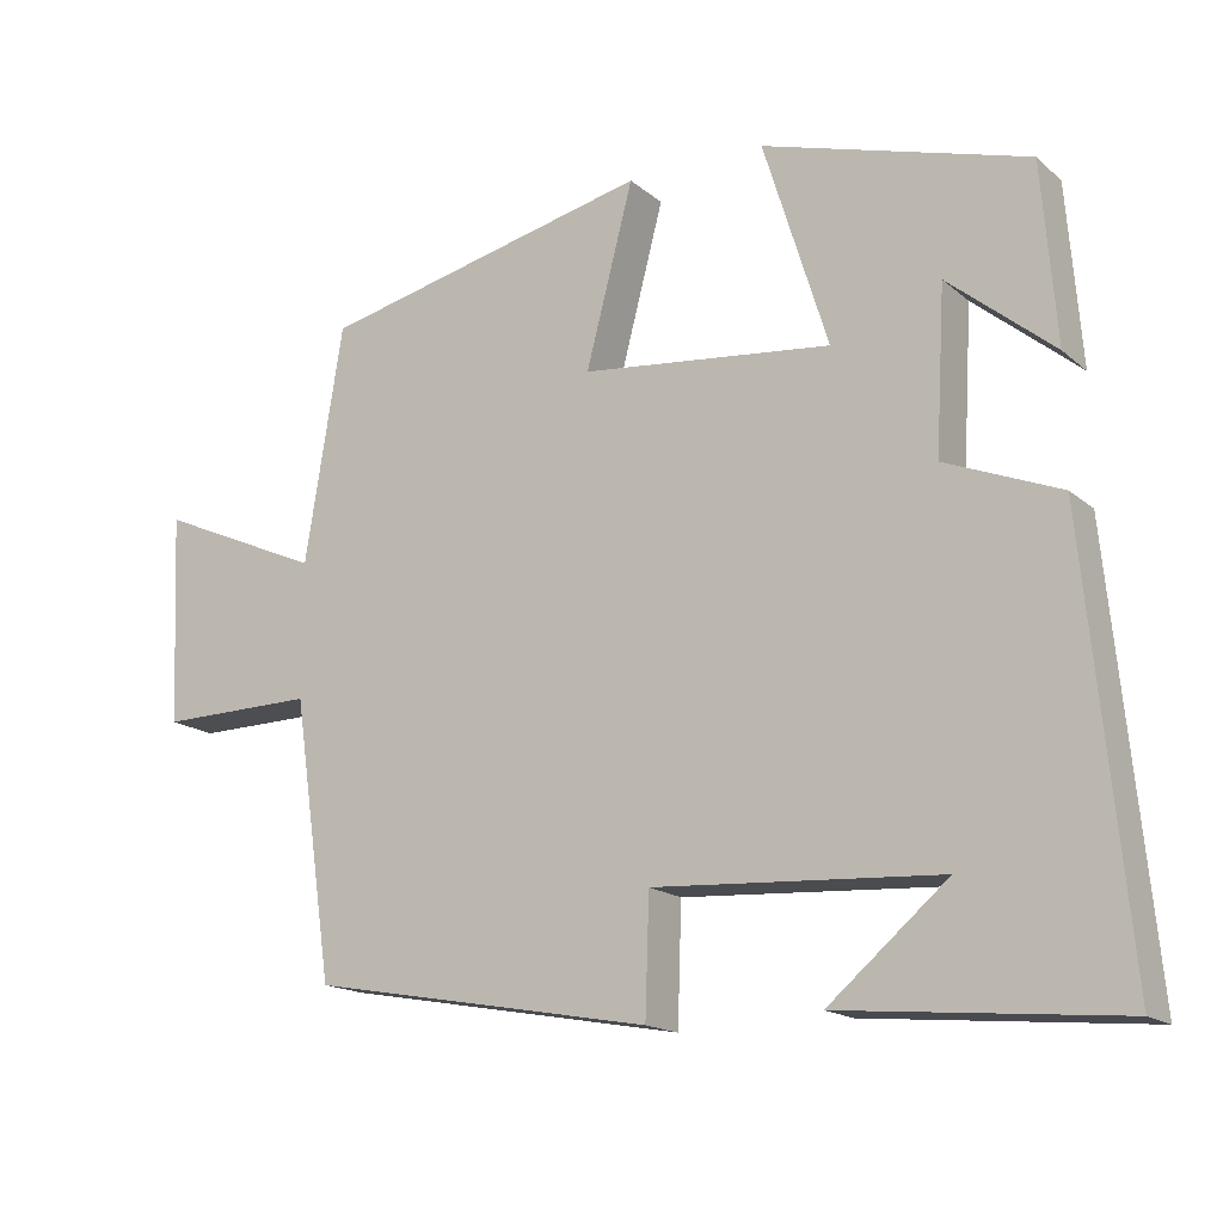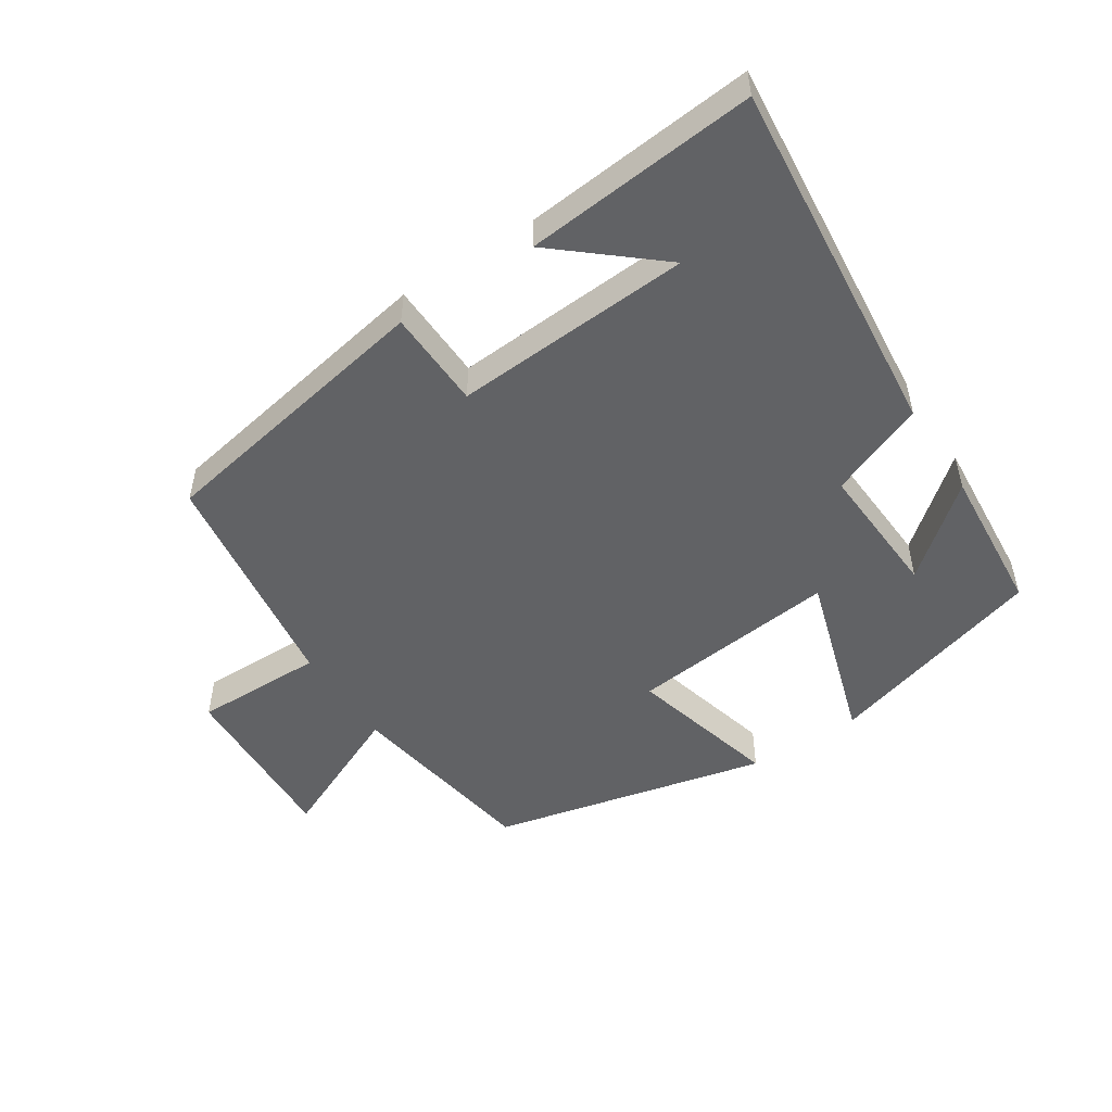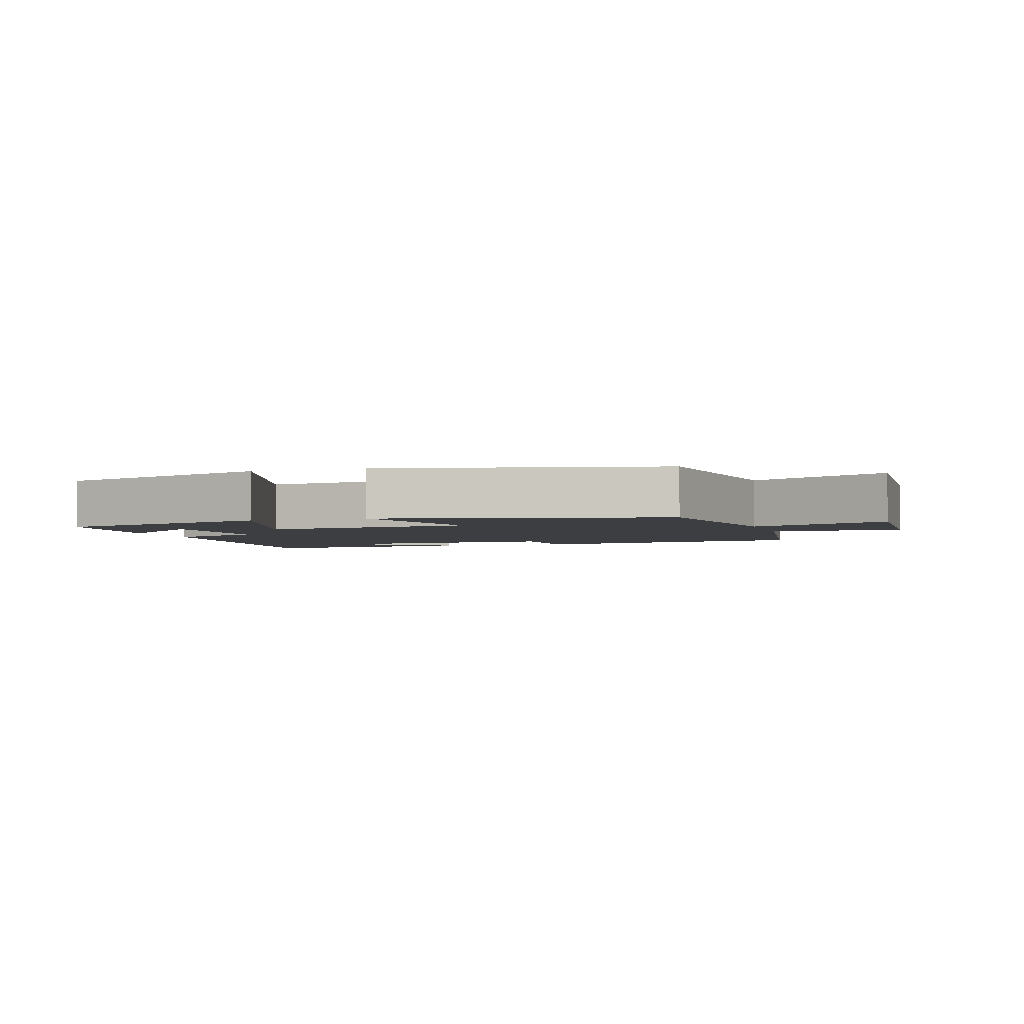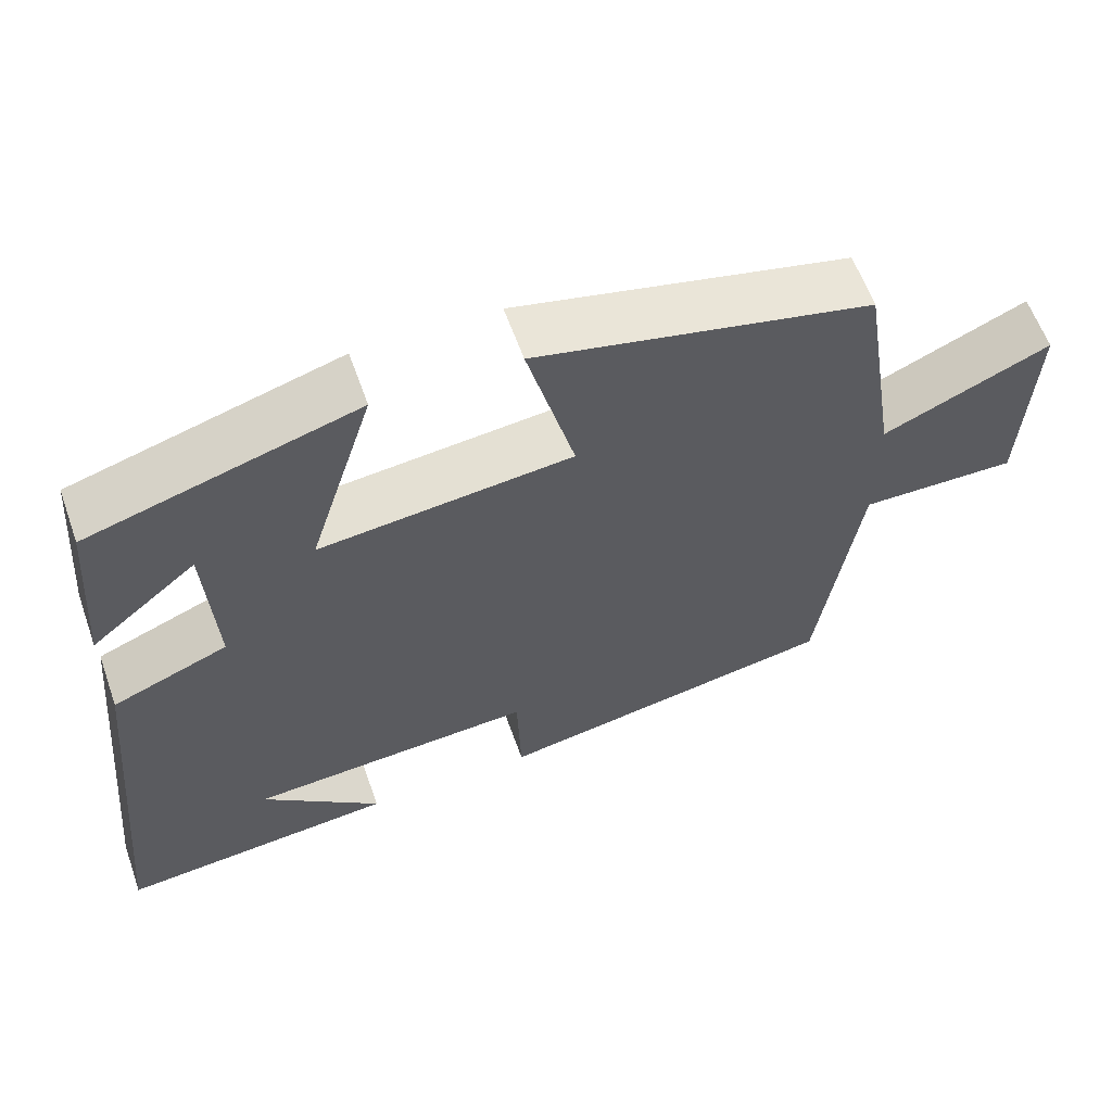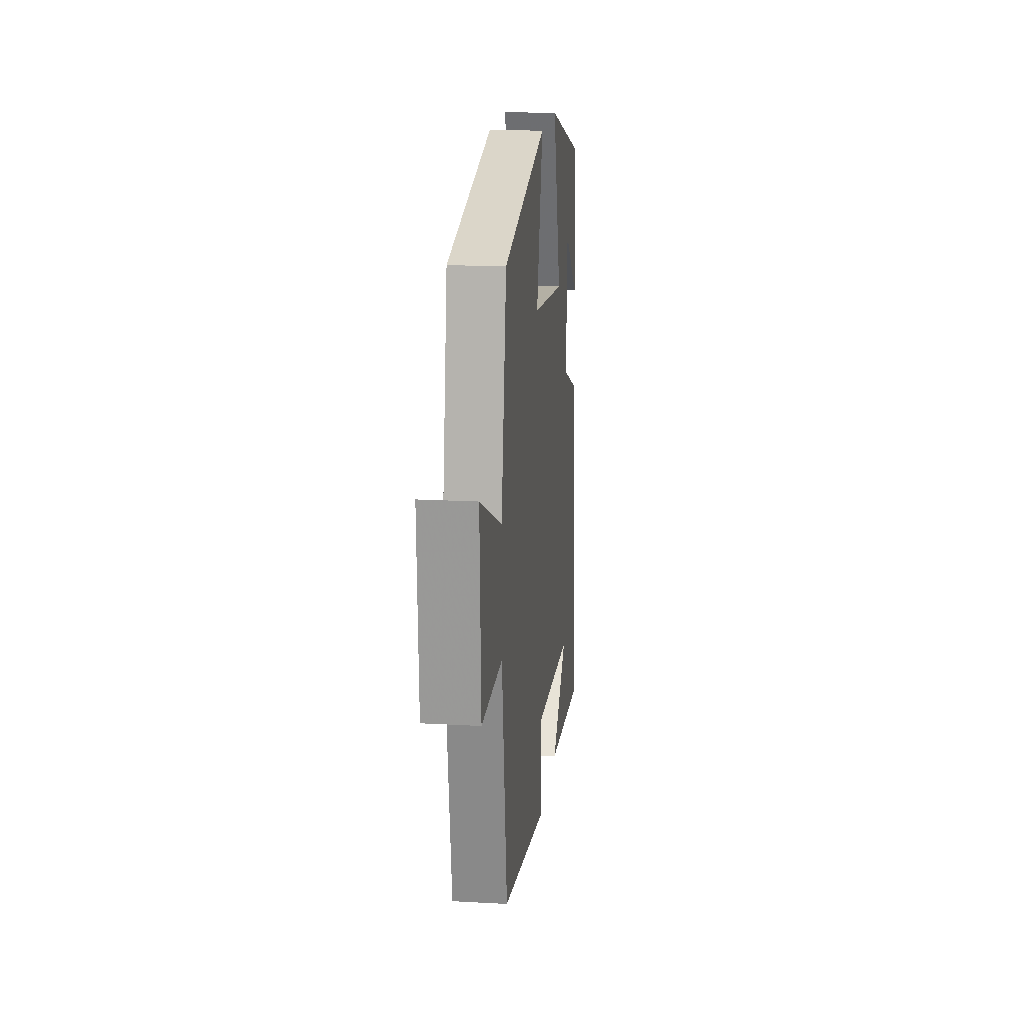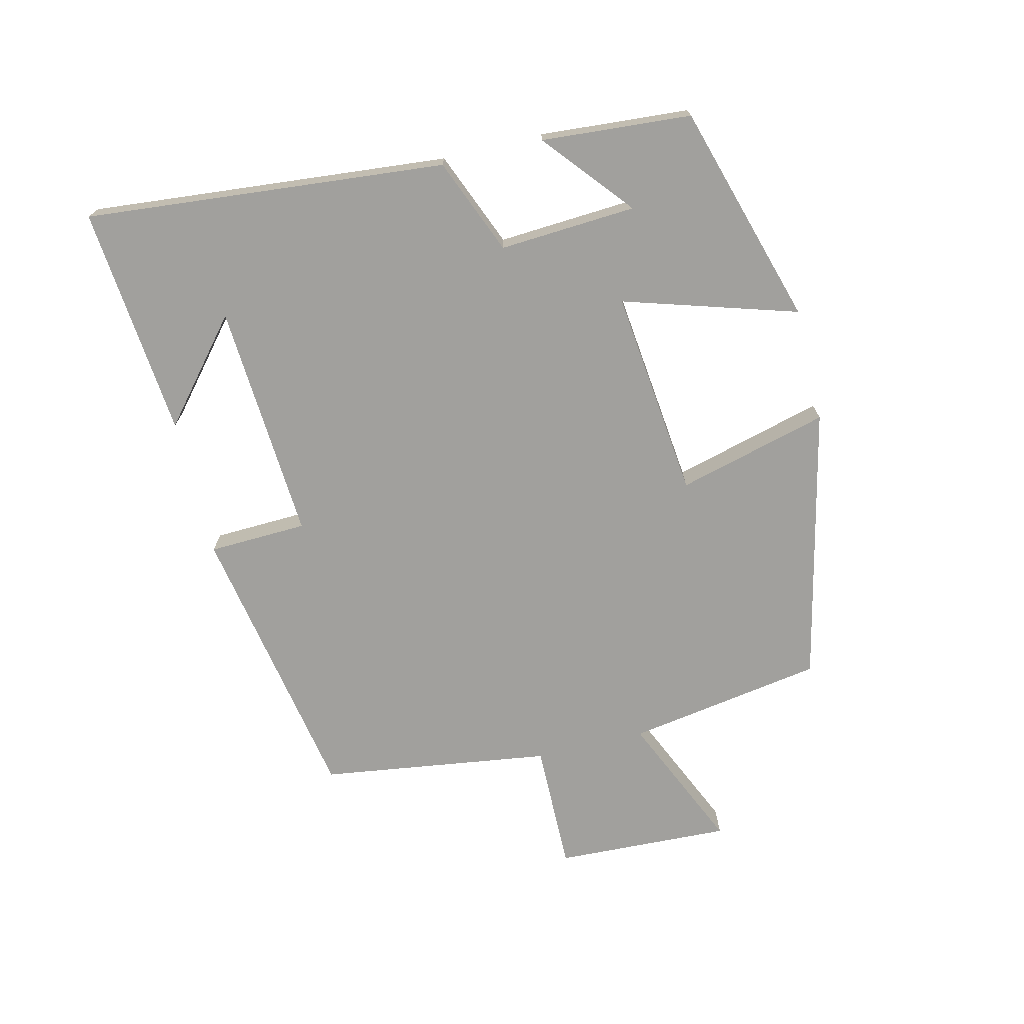
<metadata>
{"format":"obj","ext":"obj","renderer":"f3d","projection":"perspective","resolution":1024,"background":"white","views":[{"elev":-16.4,"azim":-148.4,"up":"+Z"},{"elev":-50.6,"azim":-146.8,"up":"+Y"},{"elev":-3.1,"azim":17.6,"up":"+Y"},{"elev":60.4,"azim":-19.5,"up":"+Z"},{"elev":17.5,"azim":96.4,"up":"+Z"},{"elev":-71.7,"azim":-76.2,"up":"+Y"}]}
</metadata>
<code>
v -0.553 0.07 -0.532
v -0.5 0.07 0.017
v -0.354 0.07 0.076
v -0.366 0.07 0.284
v -0.5 0.07 0.173
v -0.482 0.07 0.401
v -0.146 0.07 0.5
v -0.228 0.07 0.236
v 0.09 0.07 0.27
v 0.03 0.07 0.5
v 0.452 0.07 0.402
v 0.5 0.07 0.102
v 0.71 0.07 0.195
v 0.698 0.07 -0.073
v 0.5 0.07 -0.07
v 0.449 0.07 -0.422
v 0.014 0.07 -0.5
v 0.009 0.07 -0.35
v -0.353 0.07 -0.372
v -0.202 0.07 -0.5
v -0.553 0 -0.532
v -0.5 0 0.017
v -0.354 0 0.076
v -0.366 0 0.284
v -0.5 0 0.173
v -0.482 0 0.401
v -0.146 0 0.5
v -0.228 0 0.236
v 0.09 0 0.27
v 0.03 0 0.5
v 0.452 0 0.402
v 0.5 0 0.102
v 0.71 0 0.195
v 0.698 0 -0.073
v 0.5 0 -0.07
v 0.449 0 -0.422
v 0.014 0 -0.5
v 0.009 0 -0.35
v -0.353 0 -0.372
v -0.202 0 -0.5
f 19 20 1
f 15 16 17 18
f 15 18 19
f 12 13 14 15
f 12 15 19
f 9 10 11 12
f 8 9 12 19
f 6 7 8
f 4 5 6
f 4 6 8
f 3 4 8
f 19 1 2 3
f 3 8 19
f 21 40 39
f 38 37 36 35
f 39 38 35
f 35 34 33 32
f 39 35 32
f 32 31 30 29
f 39 32 29 28
f 28 27 26
f 26 25 24
f 28 26 24
f 28 24 23
f 23 22 21 39
f 39 28 23
f 1 21 22 2
f 2 22 23 3
f 3 23 24 4
f 4 24 25 5
f 5 25 26 6
f 6 26 27 7
f 7 27 28 8
f 8 28 29 9
f 9 29 30 10
f 10 30 31 11
f 11 31 32 12
f 12 32 33 13
f 13 33 34 14
f 14 34 35 15
f 15 35 36 16
f 16 36 37 17
f 17 37 38 18
f 18 38 39 19
f 19 39 40 20
f 20 40 21 1

</code>
